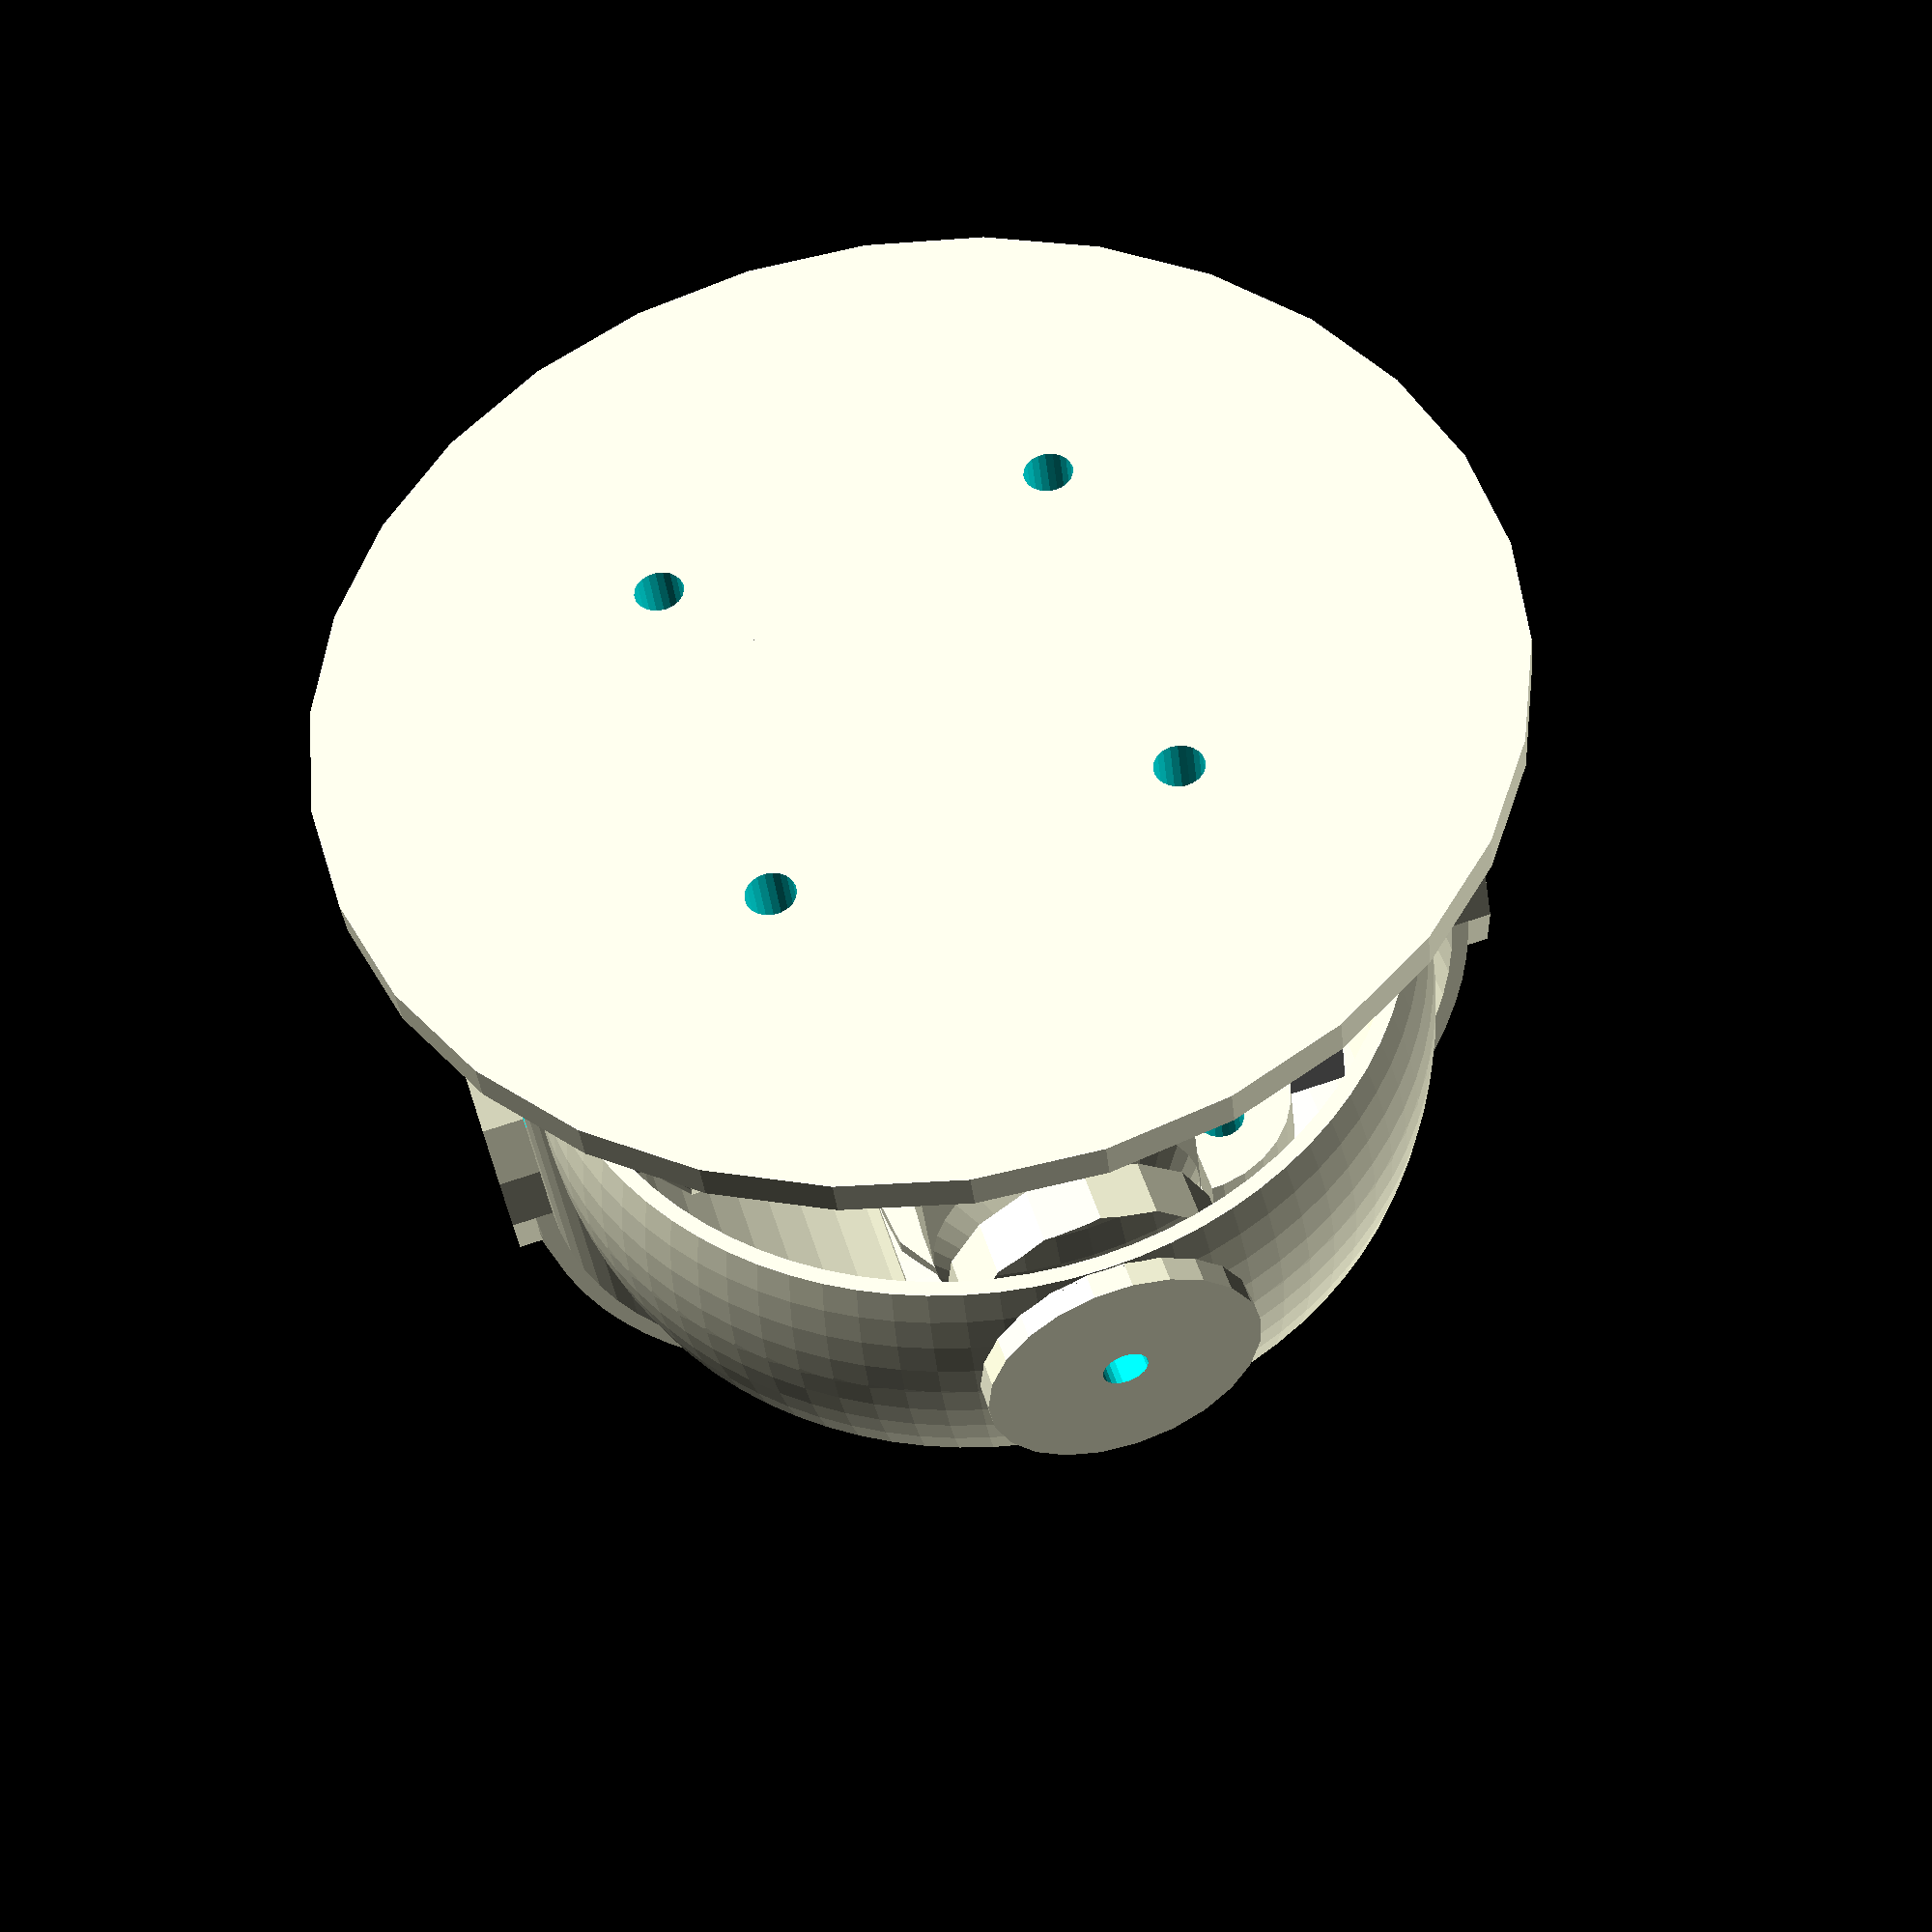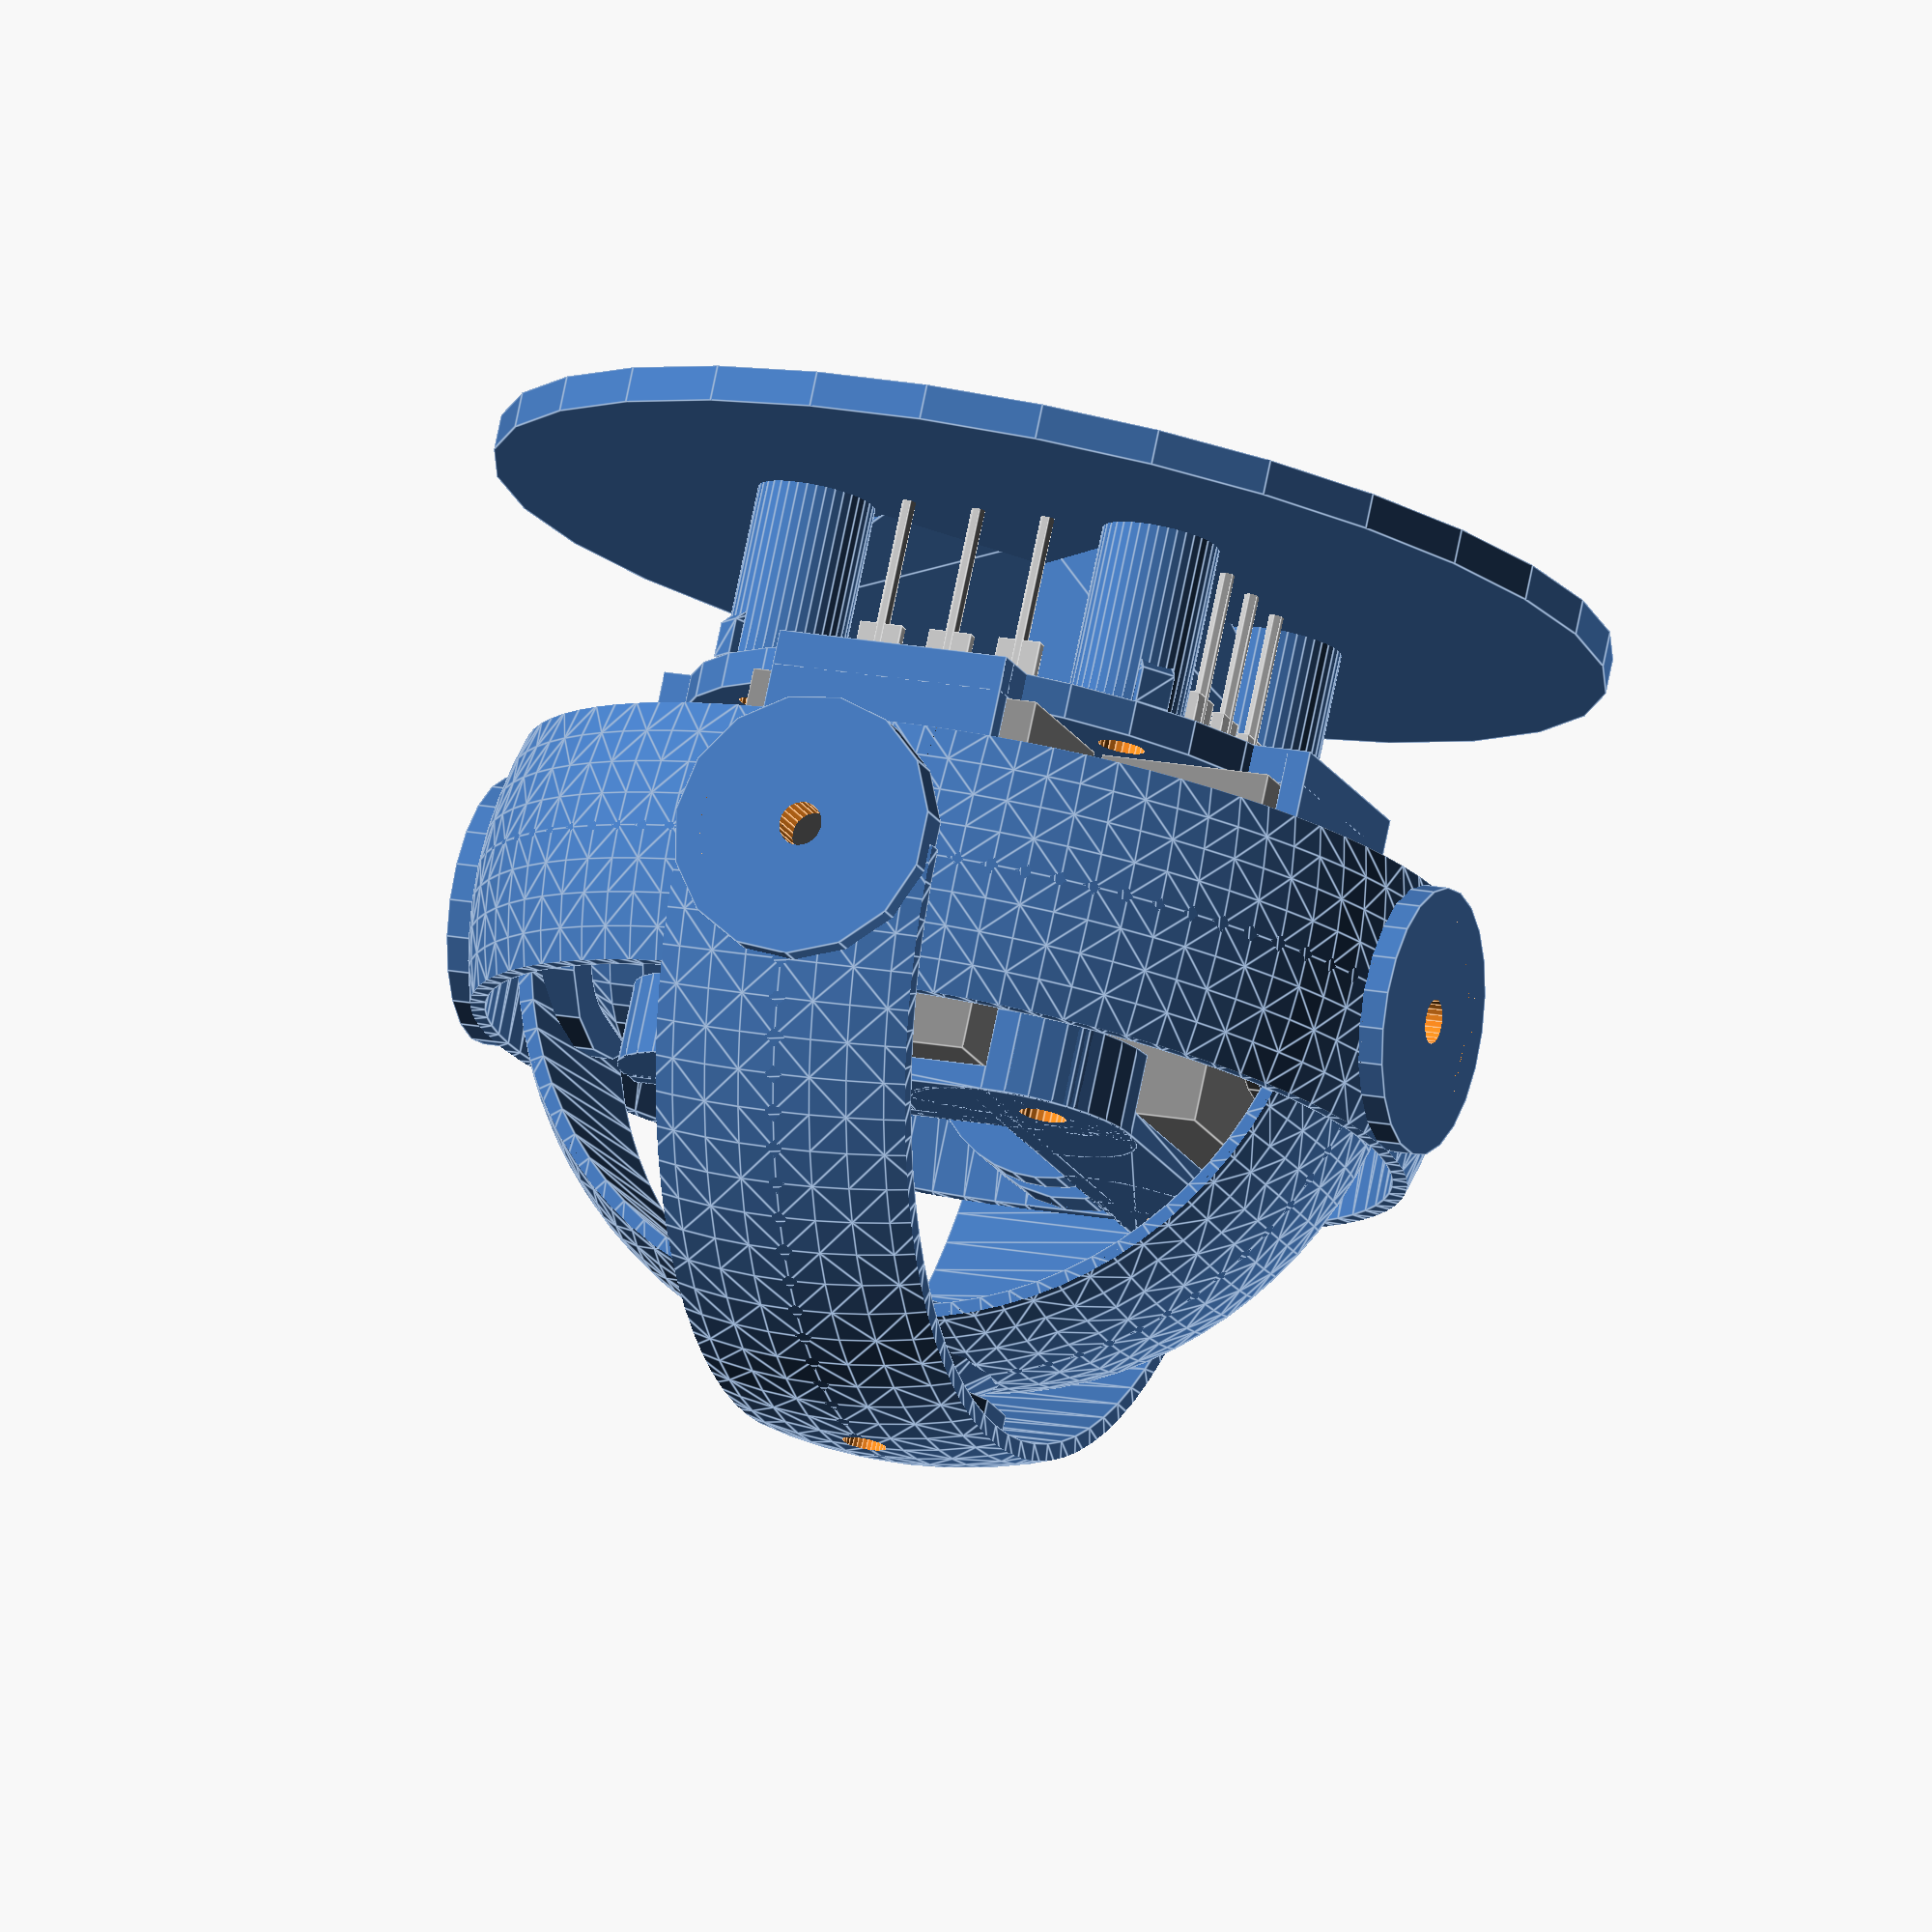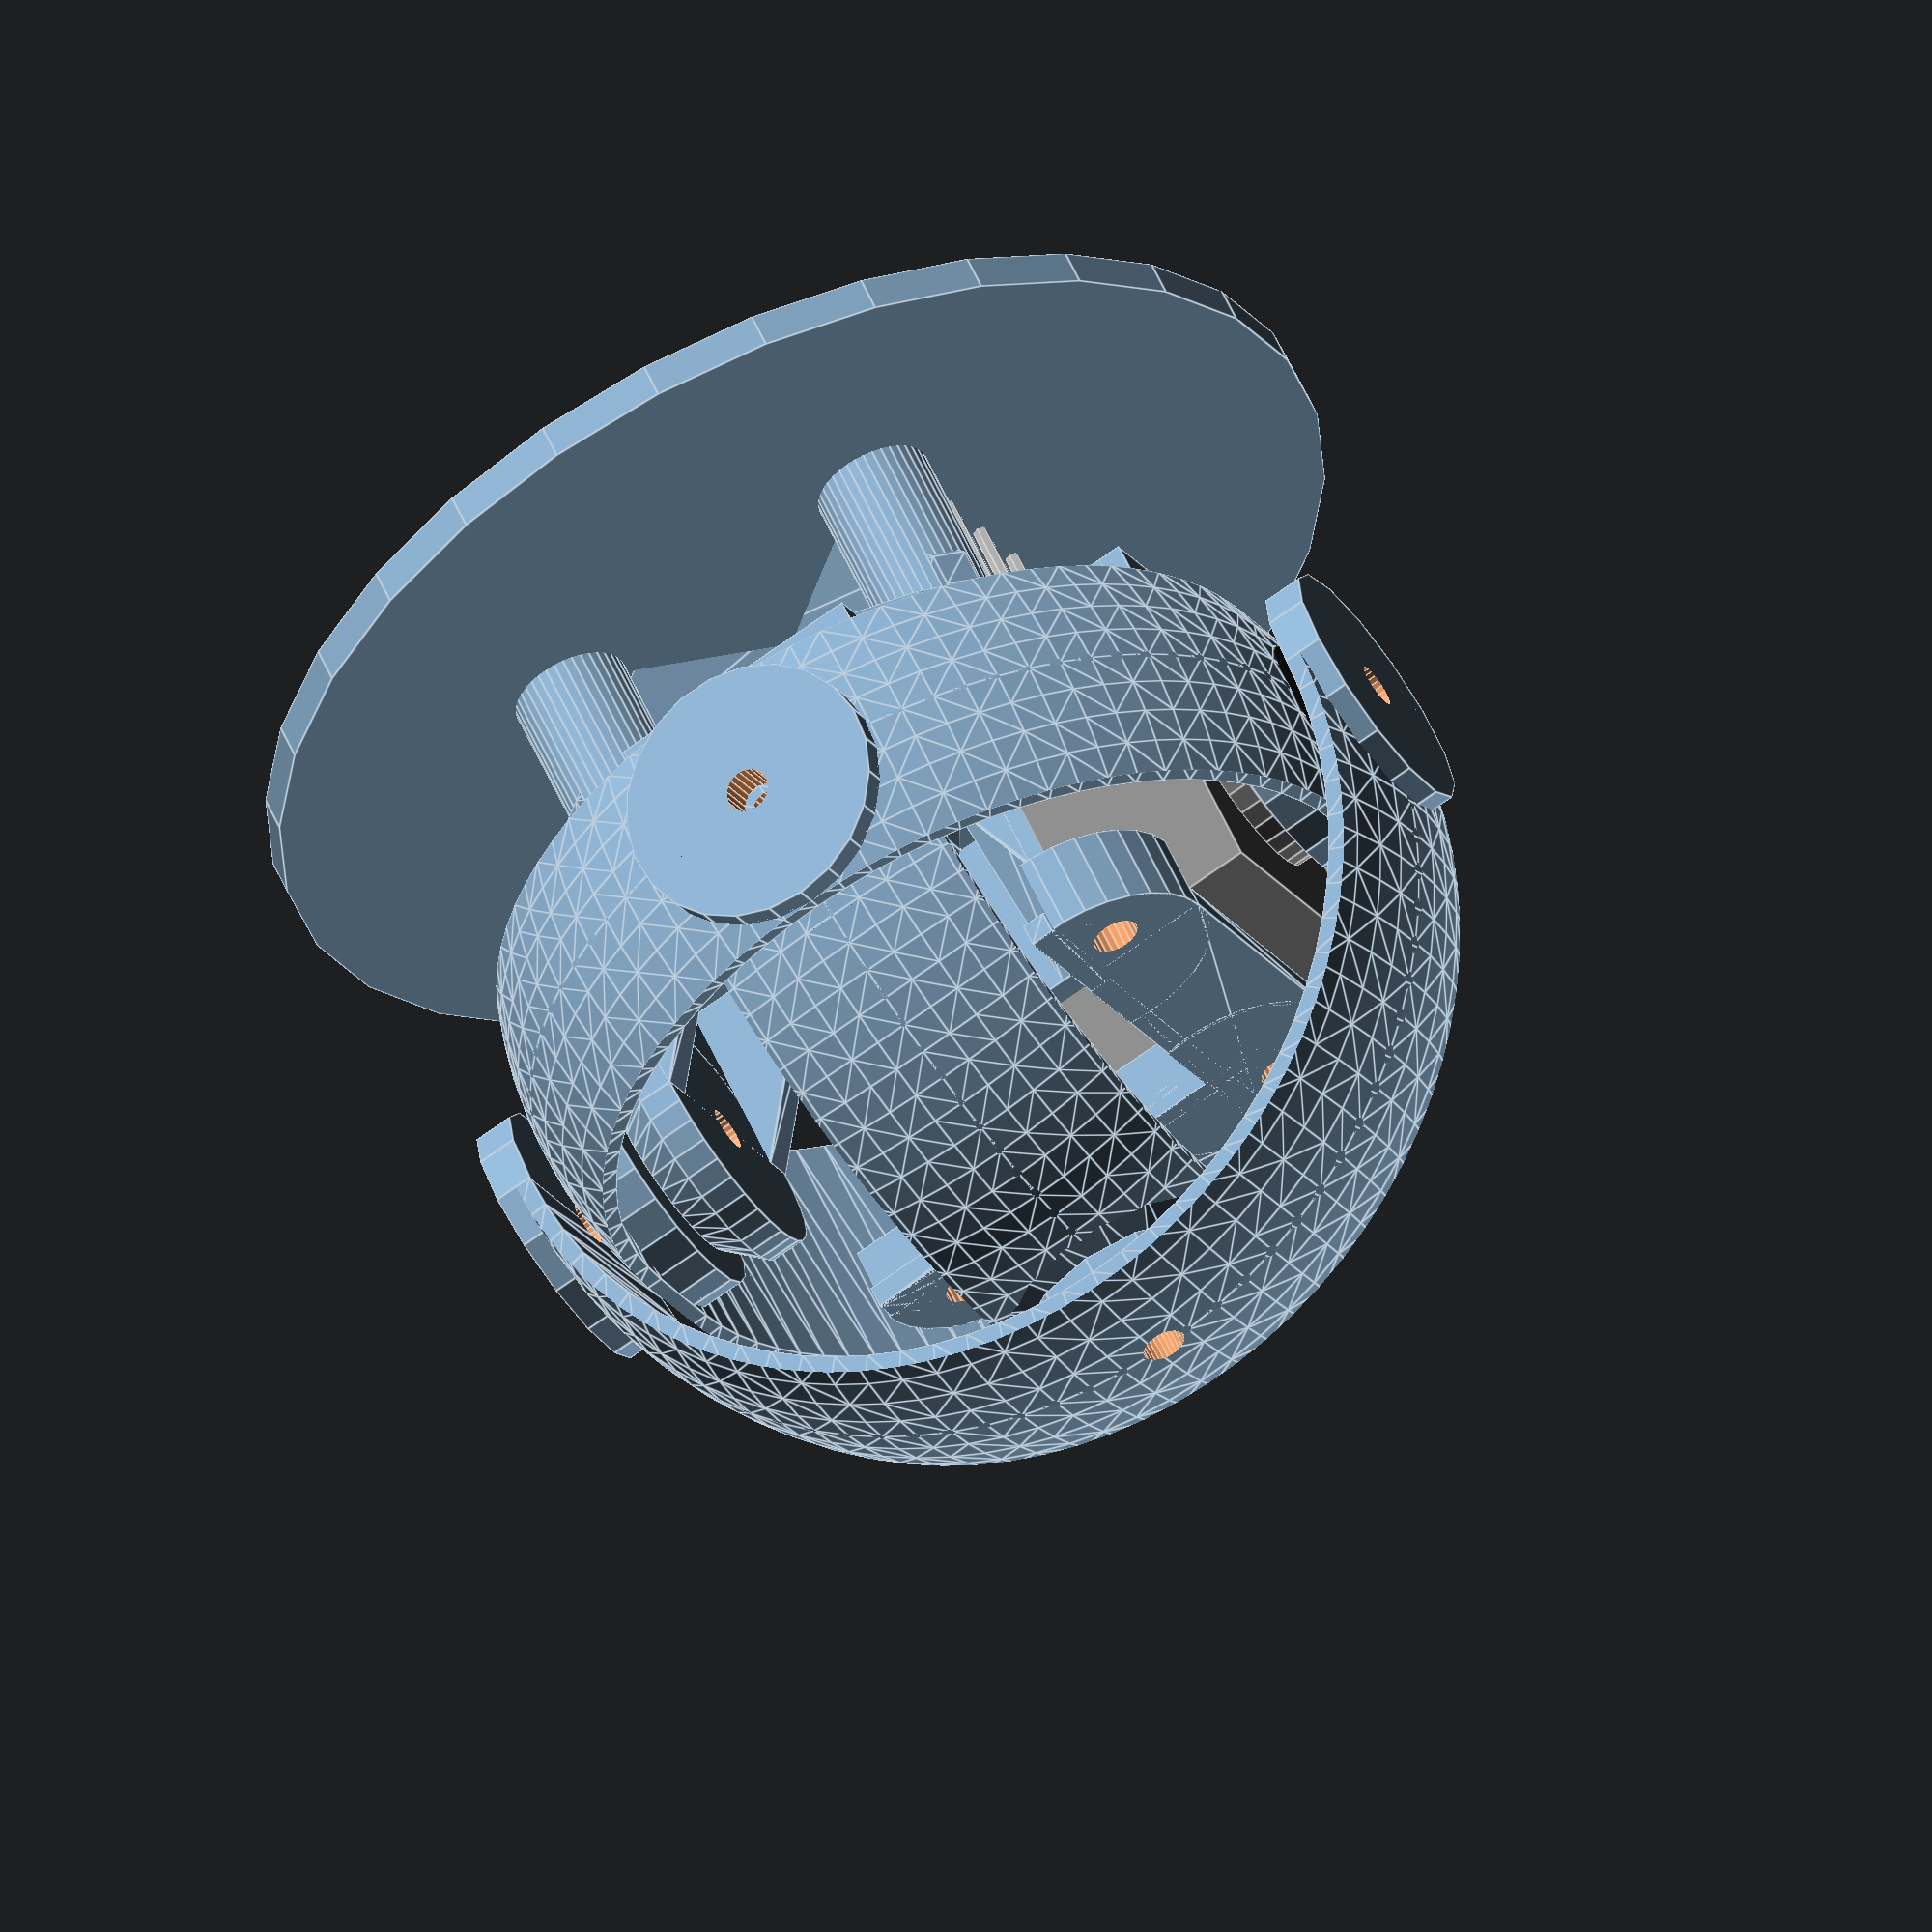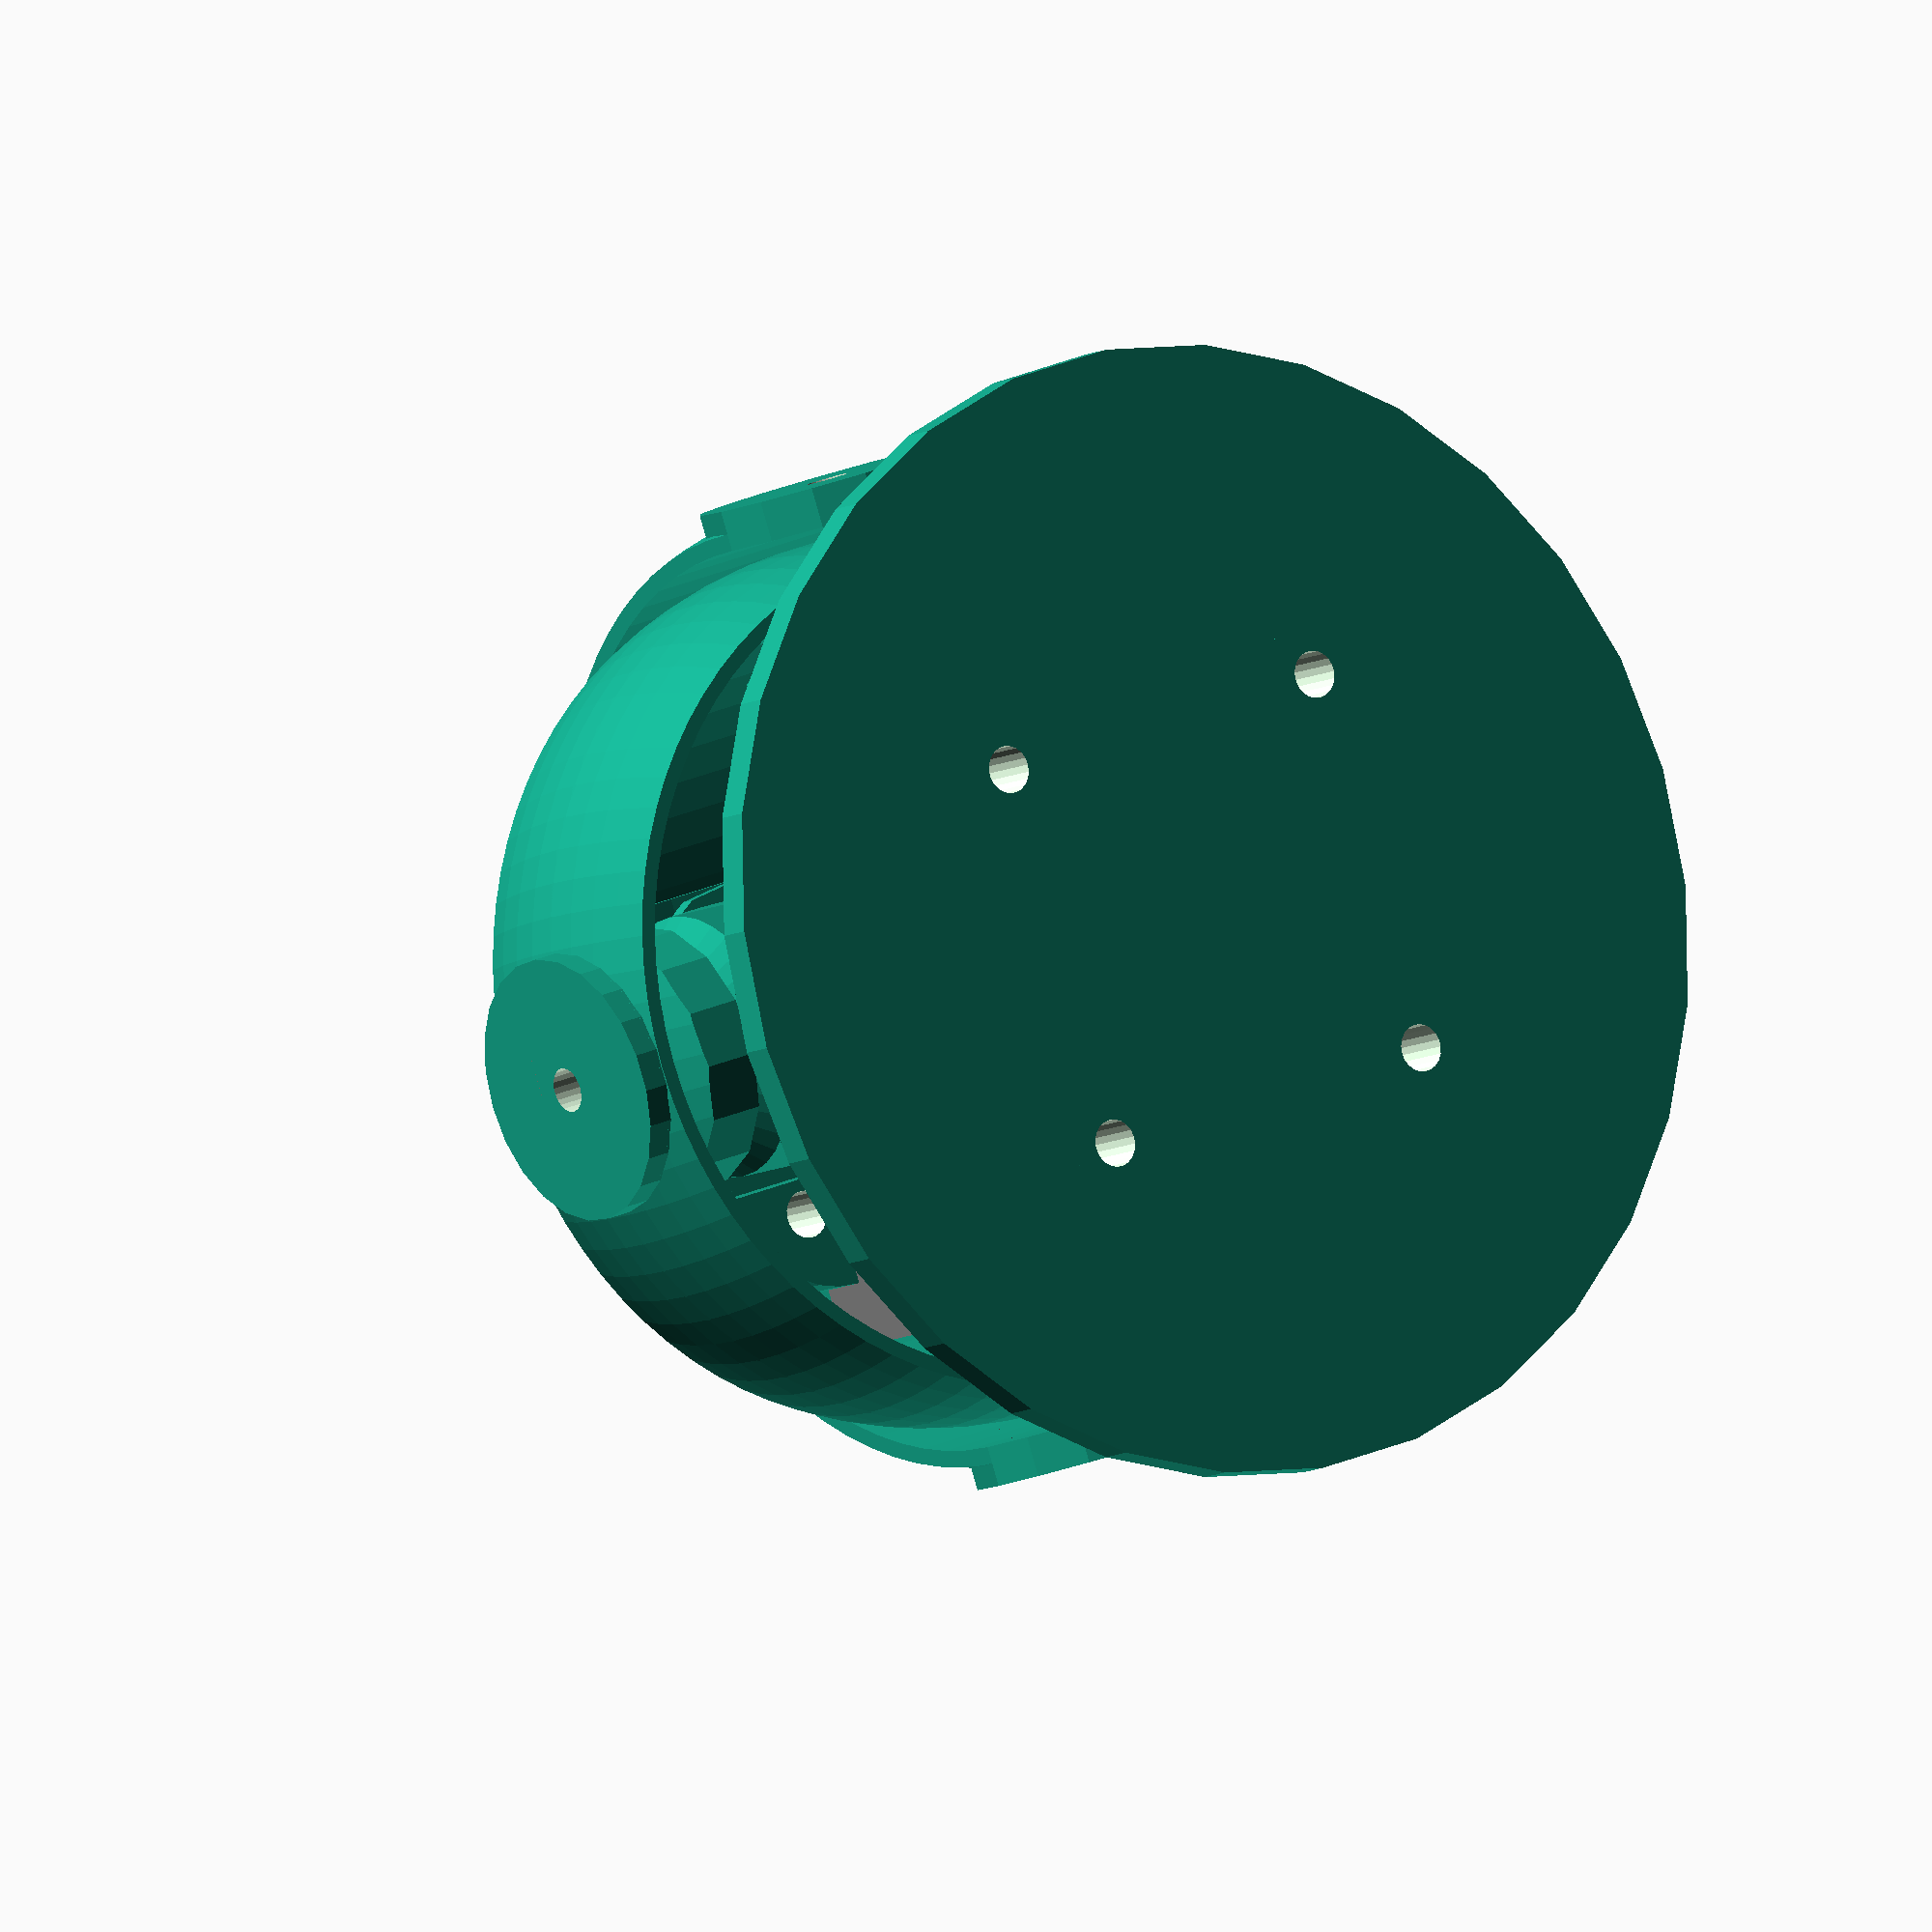
<openscad>
wall=1.2; // main wall thinkness
wall1=0.8; // thin wall thinkness
gap=0.75; // moving part gap
tol=0.2; // non-moving part setup tolerance

ELIPSO=true; // ellipsoidal drive arms

dmain=38; // 38 general outer cap size
dlug=9; // moving lug diameter
axis=1.5; // axis shaft diameter
d3axis=1.5; // 3mm service axis
hub=2.7; // 2*wall potetiometer hub size

axismain=dmain-2*wall-1.6; // 1.5 main cap inter lug size
d1axis=axismain-2*wall-1.6;  // Yaxis arm outer (sweep X)
d2axis=axismain-.5; // Xservice arm outer
z3axis=d2axis-3*wall; // Xservice upper axis
d2oaxis=axismain-8.6+(ELIPSO?3.0:0); // Xaxis-pot
d2oaxise=d2oaxis+(ELIPSO?1.6:0);

mntwidthY=d1axis-hub*2; // Ypot axis (output) x-size
mntwidthX=d2oaxise-hub*2;// Xpot axis (output) y-size

dstick=6;  // handle stick diameter
hstick=10; // handle stick length
hbase=7.7;  // 15 base mount height
dbase=22; // dmain
ddrill=9.1667; // 2.4*dmain
hmbase=15; // main base height with dmain


*echo("axismain",axismain);
echo("mntwidthY",mntwidthY);
echo("mntwidthX",mntwidthX);
*let(a=axismain) %cube([a,a,a],center=true);

//23456789012345678901234567890123456789012345678901234567890123

module z(offs) translate([0,0,offs]) children();
module rz(angle) rotate([0,0,angle]) children();
module ry(angle) rotate([0,angle,0]) children();
module rx(angle) rotate([angle,0,0]) children();

module capxy()
{
    module f0() for(r=[0,90])rz(r)rx(90)
        cylinder(d=axis,h=dmain,center=true,$fn=23);
    module handle(d=dstick,h=hstick) {
        z(-2.84*wall)cylinder(d1=d*4,d2=d,h=dstick,$fn=41);
        z(-wall)cylinder(d=d,h=h+wall,$fn=41);
    }
    module cap() difference() {
        union() { sphere(d=dmain,$fn=91); z(dmain/2) handle(); }
        sphere(d=dmain-2*wall,$fn=91); //inner
        z(-dmain/2)cube([dmain,dmain,dmain],center=true);//half
        f0();
    }
    module cap_lugs() intersection() {
        for(r=[0:90:359])rz(r)rx(90)
            z(axismain/2)cylinder(d=dlug,h=wall+1.5,$fn=23);
        sphere(d=dmain,$fn=91); 
    }
    cap();
    difference() { cap_lugs(); f0(); }
}


module drive_arc(do,a=360,scalex=1) {
    dx=(scalex-1)*do/2;
    module f0()
        translate([do/2-wall,-dlug/2]) square([wall,dlug]);
    module arc_seg(a1,a2,d) {
        if (a1==90) translate([0,do/2-wall/2])
            cube([dx*2+.01,wall,dlug],center=true);
        if (a1==270) translate([0,-do/2+wall/2])
            cube([dx*2+.01,wall,dlug],center=true);
        translate([d,0])rotate([0,0,a1])
        rotate_extrude(angle=a2-a1,convexity=4,$fn=81)
            children();
    }
    module arc_full(a,astart=0) {
        let(d=(astart==90 || astart==180)?-dx:dx)
        if(a-astart > 90) {
            arc_seg(astart,astart+90,d) children();
            arc_full(a,astart+90) children();
        } else
            arc_seg(astart,a,d) children();
    }
    intersection() {
        arc_full(a) f0();
        hull()for(x=[-dx,dx]) translate([x,0])
            sphere(d=do,$fn=81);
    }
}

module drivey(pot=false)
{
    s=ELIPSO?d2axis/d1axis:1;
    hL=ELIPSO?wall:wall*2+.1;
    module f0() {
        for(r=[0,90])rz(r)rx(90)
            cylinder(d=axis, h=dmain, center=true, $fn=23);
        if(pot)rx(90)rotary6(tol=tol/2, hh=dmain/2);
    }
    module outer_lug()
        for(t=[90,-90]) ry(t) z(-(axismain-tol)/2)
            cylinder(d=dlug, h=hL,$fn=23);
    module inner_xlug() for(r=[0,180]) rz(r) rx(90)
        z(mntwidthY/2) cylinder(d=dlug, h=hub-wall+.1, $fn=23);

    difference() { drive_arc(d1axis,360,s); f0(); }
    difference() { outer_lug(); f0(); }
    difference() { inner_xlug(); f0(); }
}

module drivex_svc()
{
    module f0() for(r=[0,90])rz(r)rx(90)
        cylinder(d=axis,h=dmain,center=true,$fn=23);
    module f1()
        cylinder(d=d3axis,h=dmain,center=true,$fn=29);
    module outer_lug()
        for(r=[90,-90]) rx(r) z(-(axismain-tol)/2)
            cylinder(d=dlug, h=(axismain-d2axis-tol)/2+wall);
    module upper_lug() z(z3axis/2) 
        cylinder(d=dlug, h=(d2axis-z3axis)/2-wall+.1);

    difference() {rz(90)rx(90)drive_arc(d2axis,180); f0();f1();}
    difference() { outer_lug(); f0(); }
    difference() { upper_lug(); f1(); }
}

module drivex(pot=false)
{
    s=ELIPSO?d2oaxise/d2oaxis:1;
    hZ=(z3axis-d2oaxis)/2;
    module f0() {
        for(r=[0,90])rz(r)rx(90)
            cylinder(d=axis,h=dmain,center=true,$fn=23);
        if(pot)ry(-90)rz(-90)rotary6(tol=tol/2,hh=dmain/2);
    }
    module f3()
        cylinder(d=d3axis,h=dmain,center=true,$fn=29);
    module inner_ylug() intersection() {
        scale([s,1])sphere(d=d2oaxis,$fn=81);
        for(r=[90,270]) rz(r)rx(90) z(mntwidthX/2)
            cylinder(d=dlug, h=hub);
    }
    module upper_lug() {
        z(d2oaxis/2-wall-wall/2)
            cylinder(d=dlug,h=wall/2+.1); // base
        ry(180) z(-(z3axis-tol)/2)
            cylinder(d1=dlug/2,d2=dlug,h=hZ+wall/2); // driver
    }
    difference() { rx(90)drive_arc(d2oaxis,180,s); f0(); f3(); }
    difference() { upper_lug(); f3(); }
    difference() { inner_ylug(); f0(); }
}

module supportdiag(xyz)
{
    th=0.05;
    for(t=[0,xyz.y-wall]) hull(){
        translate([-th,t,0])cube([th,wall,xyz.z]);
        translate([0,t,-th])cube([xyz.x,wall,th]);
    }
}

module mntstand()
{
    poth=6.5; // pot bottom to axis size
    dis=wall*2-wall;
    dl=dlug;

    translate([wall,-dl/2,-hbase])cube([wall,dl,hbase]);
    translate([wall*2,-dl/2,-hbase+wall])
        supportdiag([dl/1.5-wall,dl,hbase-wall]);
    // stand pivot center
    ry(90)cylinder(d1=dlug-2*wall,d2=dlug,h=wall+.01,$fn=36);
    ry(90)z(wall)cylinder(d=dlug,h=wall,$fn=36);
}

module mntpotdrill()
{
    poth=6.5; // pot bottom to axis size
    potpins=4;
    for(k=[-1,0,1])
        translate([potpins+wall1,k*2.5,-poth-wall-.1])
            cylinder(d=1.6,h=wall*2,$fn=19);
}

module mntpotlock()
{
    potw=10.2;
    potz=6;
    l=18;
    w=4+wall1;
    x=3;
    z=5.6;
    w2=potw-2+wall1;
    lsz=4-tol/2; lszz=2; // corner lock
    hull() { // upper tapeziod
        translate([x,-potw/2-tol/2,z]) cube([w,potw+tol,wall1]);
        translate([x+w-wall1,-l/2,z]) cube([wall1,l,wall1]);
    }
    translate([x+w-wall1,-w2/2,z-wall1*2]) // back lock
        cube([wall1,w2,wall1*3]);
    for(j=[0,1])mirror([0,j])
    translate([x+w-wall1-lsz-tol/2,potw/2+tol/2,z-lszz])
    intersection() { // corner lock
            cube([lsz,lsz,lszz+wall1]);
            translate([lsz,0])
            cylinder(r=lsz,h=lszz+wall1,$fn=30);
    }
}

module mntpotstand()
{
    poth=6.5; // pot bottom to axis size
    potdia=7+tol/2; // central rod for case size
    potw=10.2; // pot width
    potz=6; // axial size
    
    h1=potw-2;
    w1=wall1+wall+potz;
    hb=h1-2*wall+.1;
    sup=2.45;
    module bottom()
        translate([0,-h1/2,-poth-wall])
        cube([w1+sup,h1,wall]);
    module back()
        translate([wall1+potz,-hb/2,-poth-.1])
            cube([wall,hb,poth+.1]);
    module front()
        translate([0,-h1/2,-poth-wall])
            cube([wall1,h1,poth+wall]);

    bottom();
    back();
    translate([w1,-hb/2,-poth]) supportdiag([sup,hb,poth]);
    front();
}

module mntbasedrill()
{
    s3=ddrill;
    d2=2.0-.4; // M2 step 0.4
    for(a=[0:360/4:365]) rotate([0,0,a+360/8])
        translate([s3,0,-hmbase-1])
            cylinder(d=d2,h=2+hmbase-hbase+wall,$fn=21);
}

module mntbasesup()
{
    s0=dbase/2;
    s1=dbase/4;
    s3=dbase/2.5;
    d4=4;
    difference() {
    for(a=[0:360/4:365]) rotate([0,0,a+360/8]) {
        hull() {
            translate([s0/2,0,-hbase-wall/2])
                cube([s0,wall,wall],center=true);
            translate([s1/2,0,-hmbase+wall/2])
                cube([s1,wall,wall],center=true);
        }
        translate([s3,0,-hmbase])
            cylinder(d=d4,h=hmbase-hbase,$fn=39);
    }
    mntbasedrill();
    }   
    
    difference() {
        z(-hmbase+wall/2) cylinder(d=dmain,h=wall,center=true);
        mntbasedrill();
    }
}

module mntbase0()
{
    module f0() for(r=[0,90])rz(r)rx(90)
        cylinder(d=axis,h=dmain,center=true,$fn=23);
    module f2() {
        // Ypot axis
        rz(90)translate([-(mntwidthY-tol)/2,0]) mntstand();
        rz(-90)translate([-(mntwidthY-tol)/2,0]) mntstand();
        // Xpot axis
        translate([-(mntwidthX-tol)/2,0]) mntstand();
        rz(180)translate([-(mntwidthX-tol)/2,0]) mntstand();
    }
    difference() { f2(); f0(); }
    difference() { 
        z(-hbase) cylinder(d=dbase,h=wall);
        mntbasedrill();
    }
}

module potlocks()
    difference() {
        union() {
            // Ypot lock
            rz(90)translate([-(mntwidthY-tol)/2,0])
                mntpotlock();
            // Xpot lock
            translate([-(mntwidthX-tol)/2,0])
                mntpotlock();
        }
        z(hmbase) mntbasedrill();
    }

module mntbase()
{
    potoffset=mntwidthY/2-5;
    potdia=7+tol/2;
    module f0() {
        for(r=[0,90])rz(r)rx(90) {
        cylinder(d=axis,h=dmain,center=true,$fn=23);
        ry(-90) z(potoffset)
            cylinder(d=potdia,h=5*2,$fn=31);
        }
        rz(90)translate([-(mntwidthY-tol)/2,0]) mntpotdrill();
        translate([-(mntwidthX-tol)/2,0]) mntpotdrill();
    }
    module f2() {
        // Y-pot
        rz(-90)translate([-(mntwidthY-tol)/2,0]) mntstand();
        rz(90)translate([-(mntwidthY-tol)/2,0]) mntpotstand();
        // X-pot
        rz(180)translate([-(mntwidthX-tol)/2,0]) mntstand();
        translate([-(mntwidthX-tol)/2,0]) mntpotstand();
        z(-hbase+wall/2) cylinder(d=dbase,h=wall,center=true);
    }
    difference() { f2(); f0(); mntbasedrill(); } 
}

module rotary6(tol=0,hh=6.5) let(flatspot=1.5)
intersection() {
    cylinder(d=6+tol,h=hh,$fn=32);
    translate([0,-flatspot])
        cube([6+tol,6+tol,hh*3],center=true);
}

module rv09(angle=0)
{
    sl=5.0-1.5; // shaft len
    rd=7; rh=0.8; // shaft ring
    w=10.2; h=12.1; d=6; // pot dimension
    o=6.5; //6.5 from bottom
    pins=4.0; // 4.0 form face
    
    color([.2,.2,.2])rz(angle)rotary6(hh=sl); // axias rod
    color([.5,.5,.5])
    cylinder(d=rd,h=rh,$fn=30); // shaft ring
    color([.5,.5,.5])
    translate(-[w/2,o,d])cube([w,h,d]); // body
    color([.7,.7,.7])translate([0,-o,-pins]) // connection pins
    for(x=[-2.5,0,2.5]) translate([x,0,0]) {
        cube([1.5,3*2,0.4],center=true);
        rx(90) cylinder(d=.5,h=7.5*2,center=true,$fn=6);
    }
}

module assembly0()
{
//capxy();
drivey();
drivex_svc();
drivex();
mntbase0();
//mntbasesup();
}

module assembly()
{
rot1=0;
rot2=0;
//ry(rot1)rx(rot2)
//capxy();
//ry(rot1)
drivey(true);
//rx(rot2) ry(rot1/2)
    drivex_svc();
//rx(rot2)
drivex(true);
mntbase();
mntbasesup();
potlocks();
rx(90)       z(mntwidthY/2-wall1-tol)rv09(-rot1);
rz(-90)rx(90)z(mntwidthX/2-wall1-tol)rv09(rot2);
}

module print() {
translate([-35,0])z(hbase)mntbase();
translate([0,5])z(hmbase) mntbasesup();
translate([-30,30])rz(90)rx(180)z(-wall1-5.6)potlocks();
translate([-30,30])z(dlug/2)drivey(true);
translate([5,40])z(dlug/2)rx(90)drivex(true);
translate([10,35])z(dlug/2)rz(45)ry(90)drivex_svc();
}

module dexpmnt()
{
    module dx(x) let(sz=40,d=199)
      translate([-x*d/2,0]+[x,0]*sz/2)cylinder(d=d,h=2,$fn=200);

    intersection() {
        dx(-1); dx(+1); rz(90) dx(-1); rz(90) dx(1);} 
    z(-18) cylinder(d=38,h=18,$fn=81);
    z(-5) for(x=[-.5,.5],y=[-.5,.5]) translate([x,y]*30) 
        cylinder(d=1.5,h=5,$fn=15);
}

//assembly0();
assembly();
//print();

//#z(3) dexpmnt();

</openscad>
<views>
elev=36.8 azim=107.3 roll=186.2 proj=p view=wireframe
elev=283.2 azim=160.5 roll=11.7 proj=o view=edges
elev=124.5 azim=62.0 roll=203.3 proj=o view=edges
elev=188.8 azim=199.2 roll=33.6 proj=o view=wireframe
</views>
